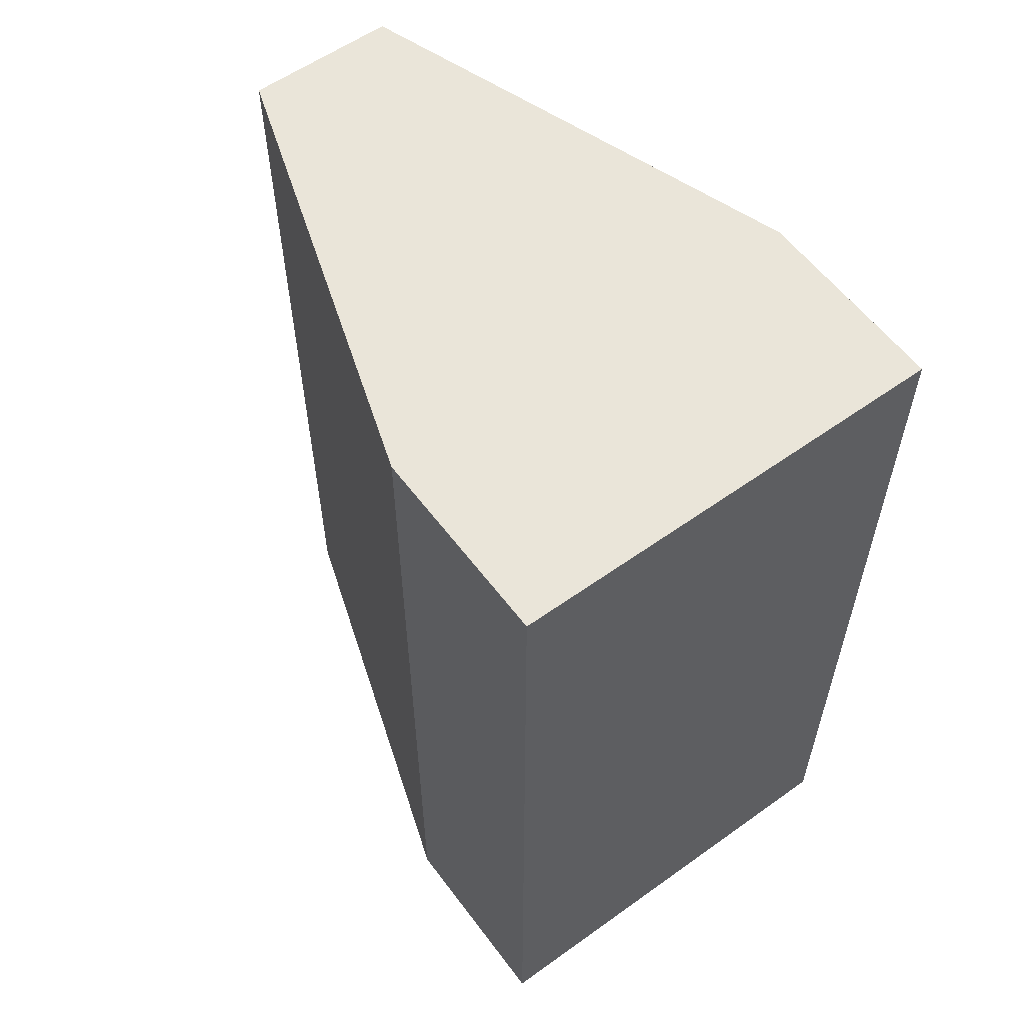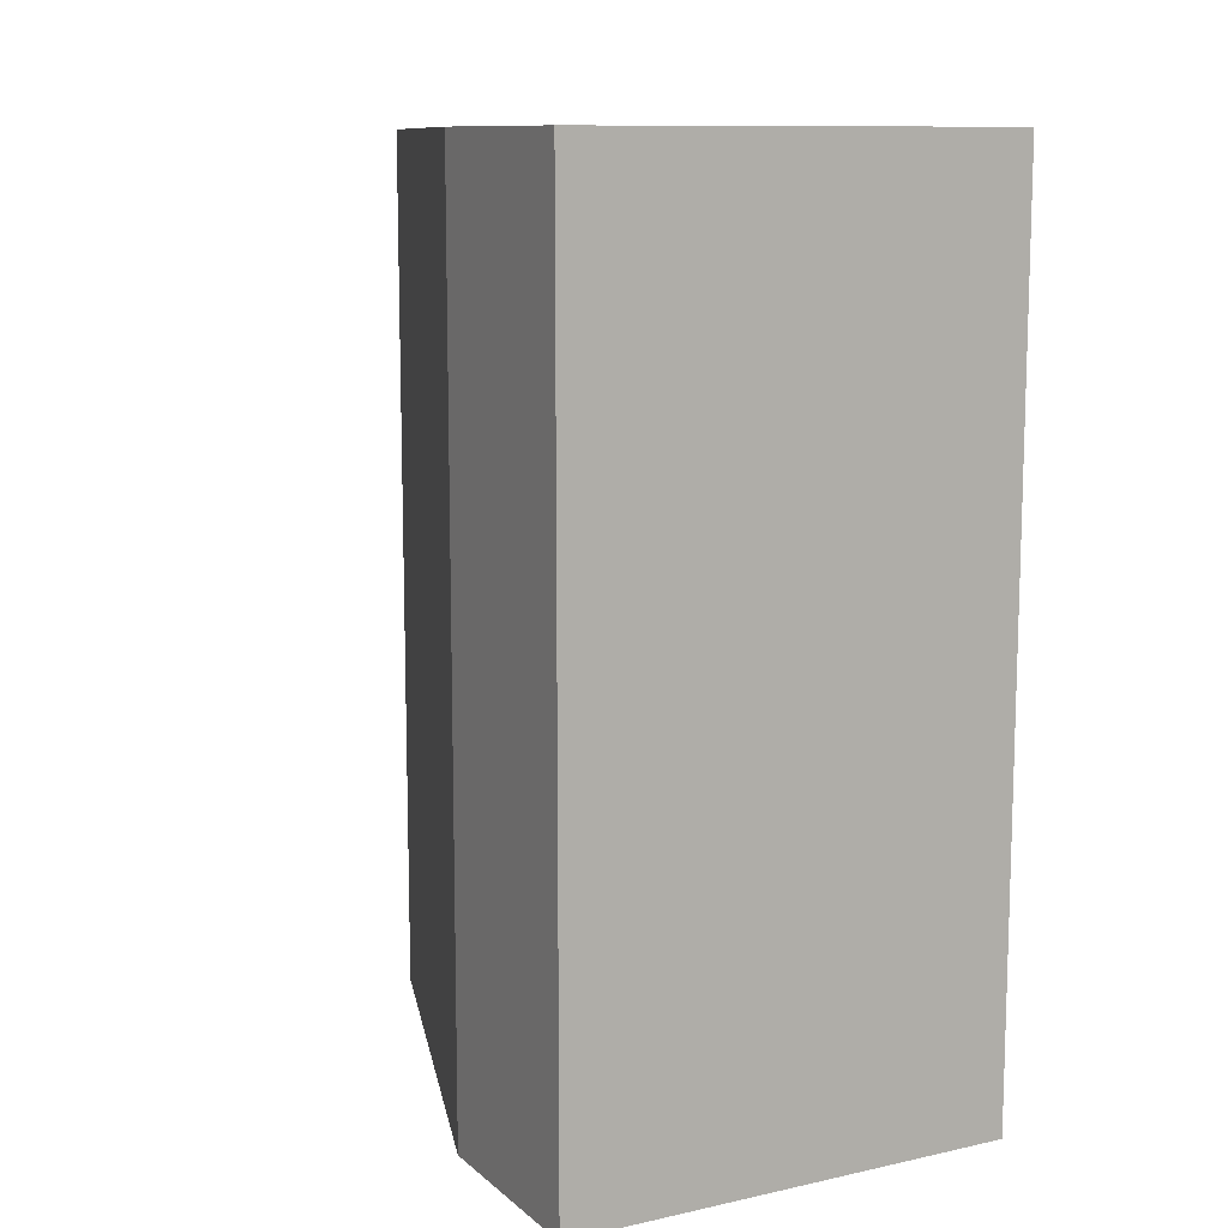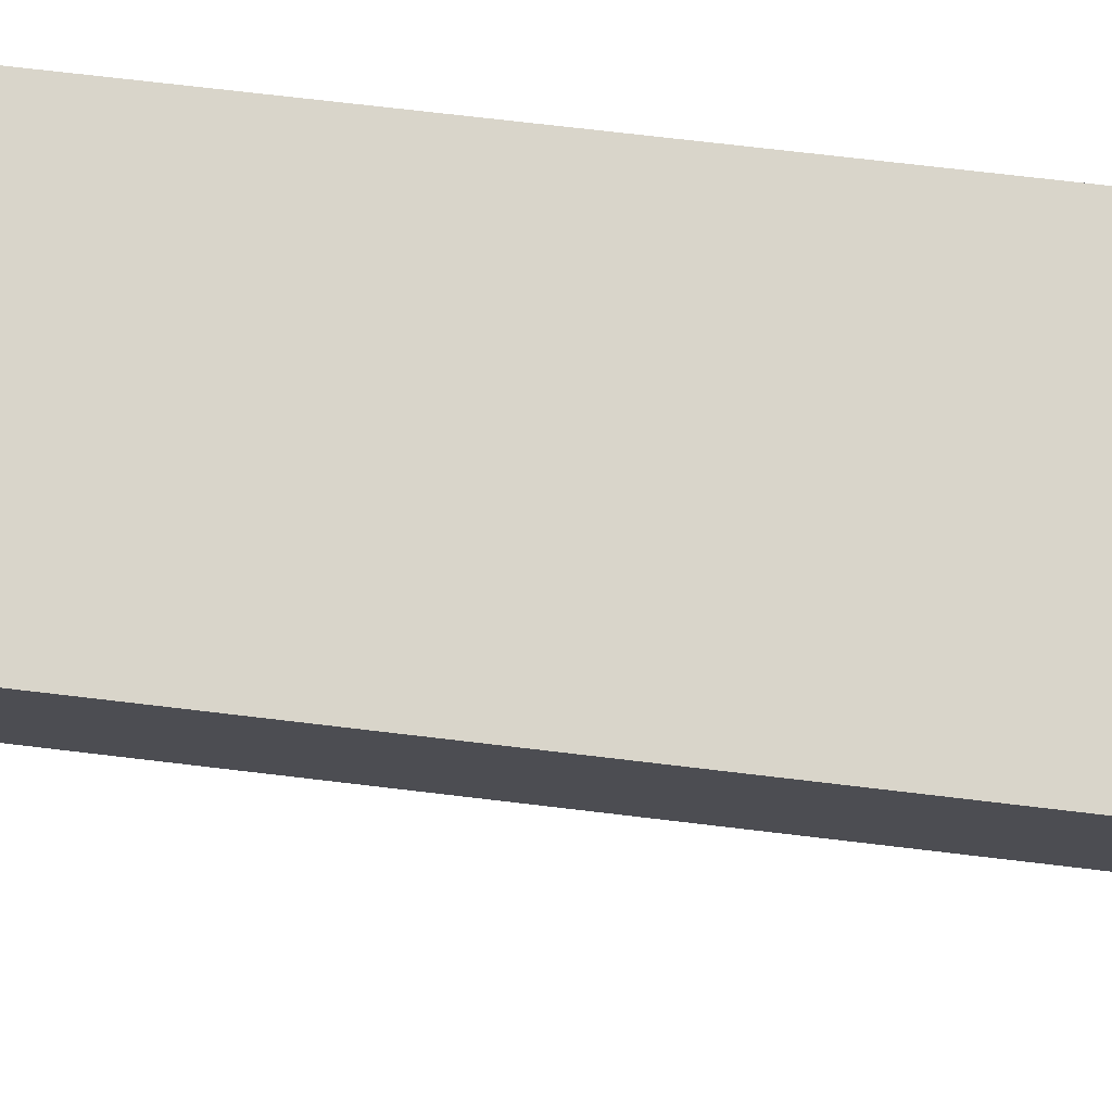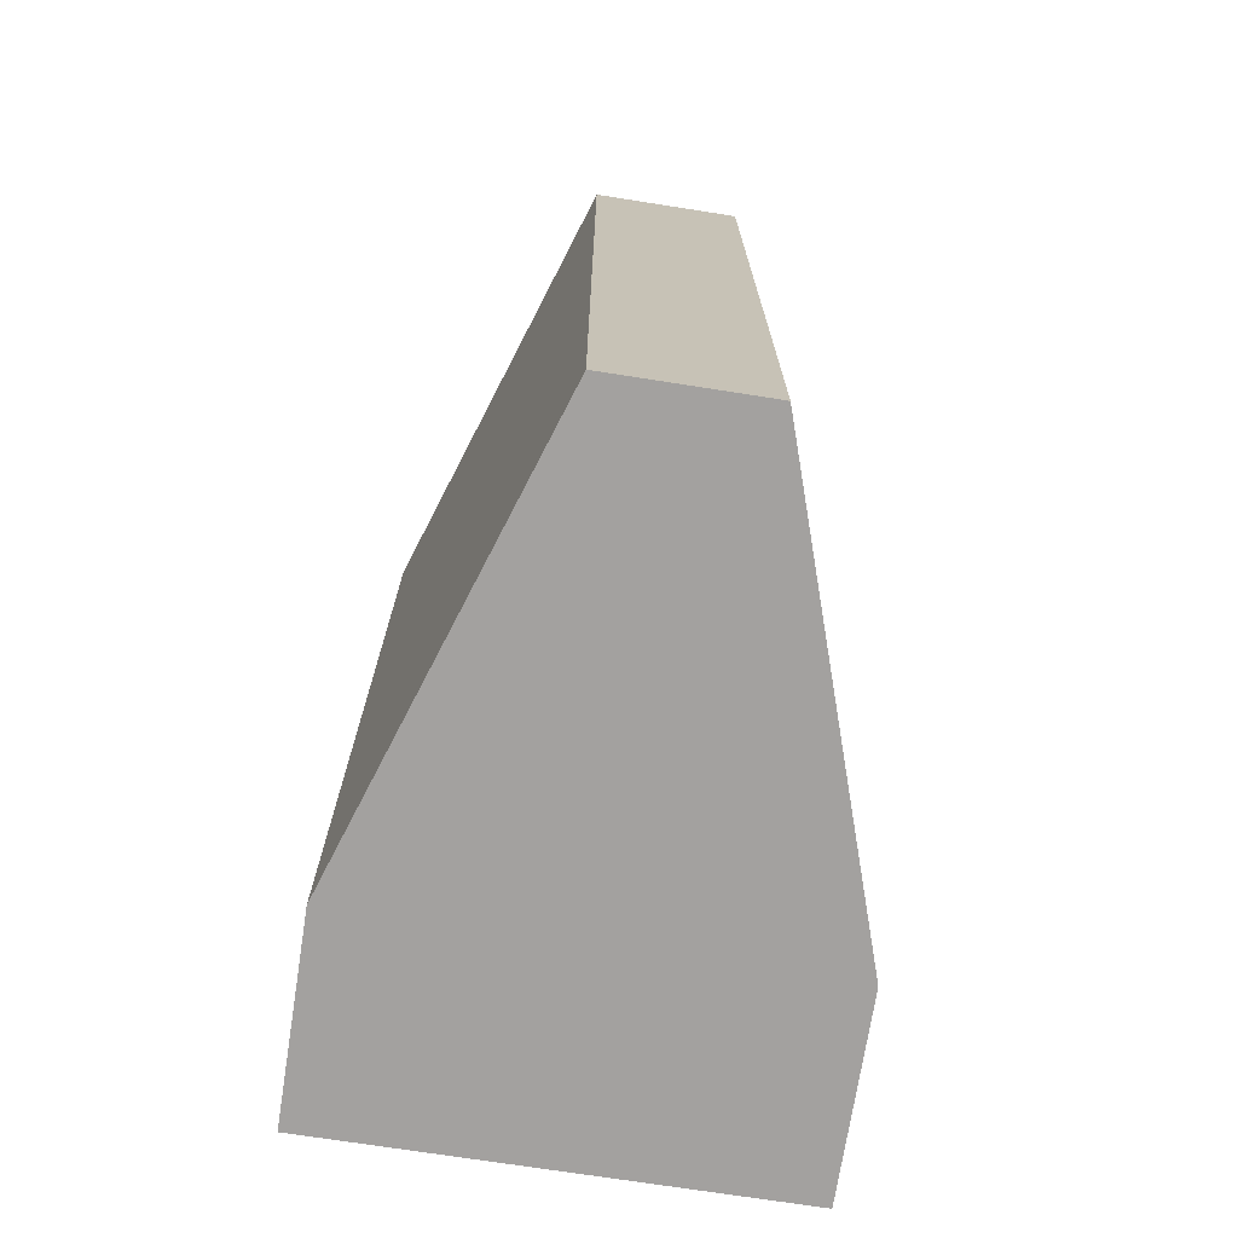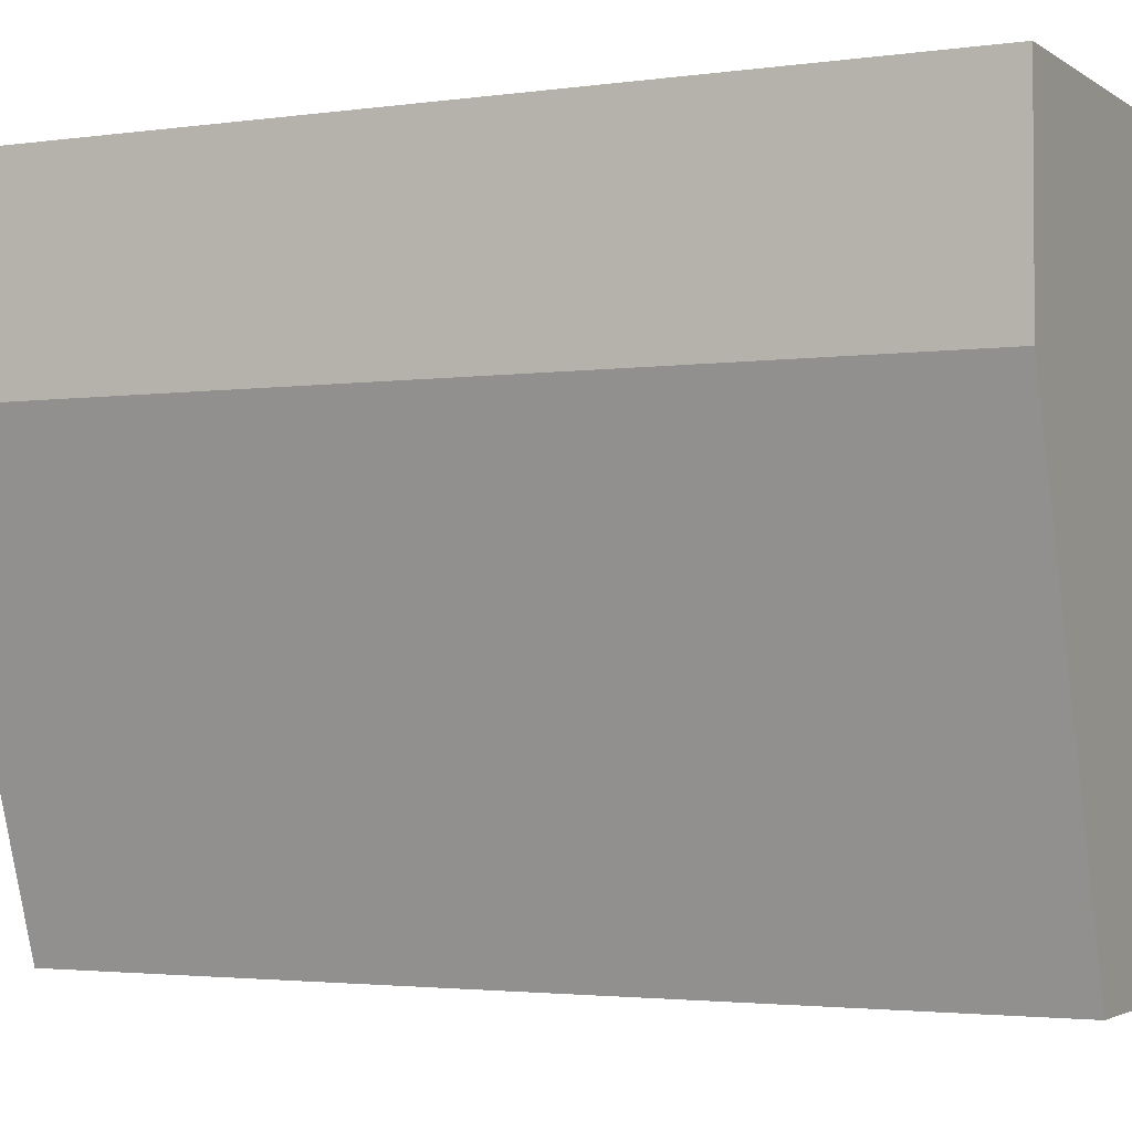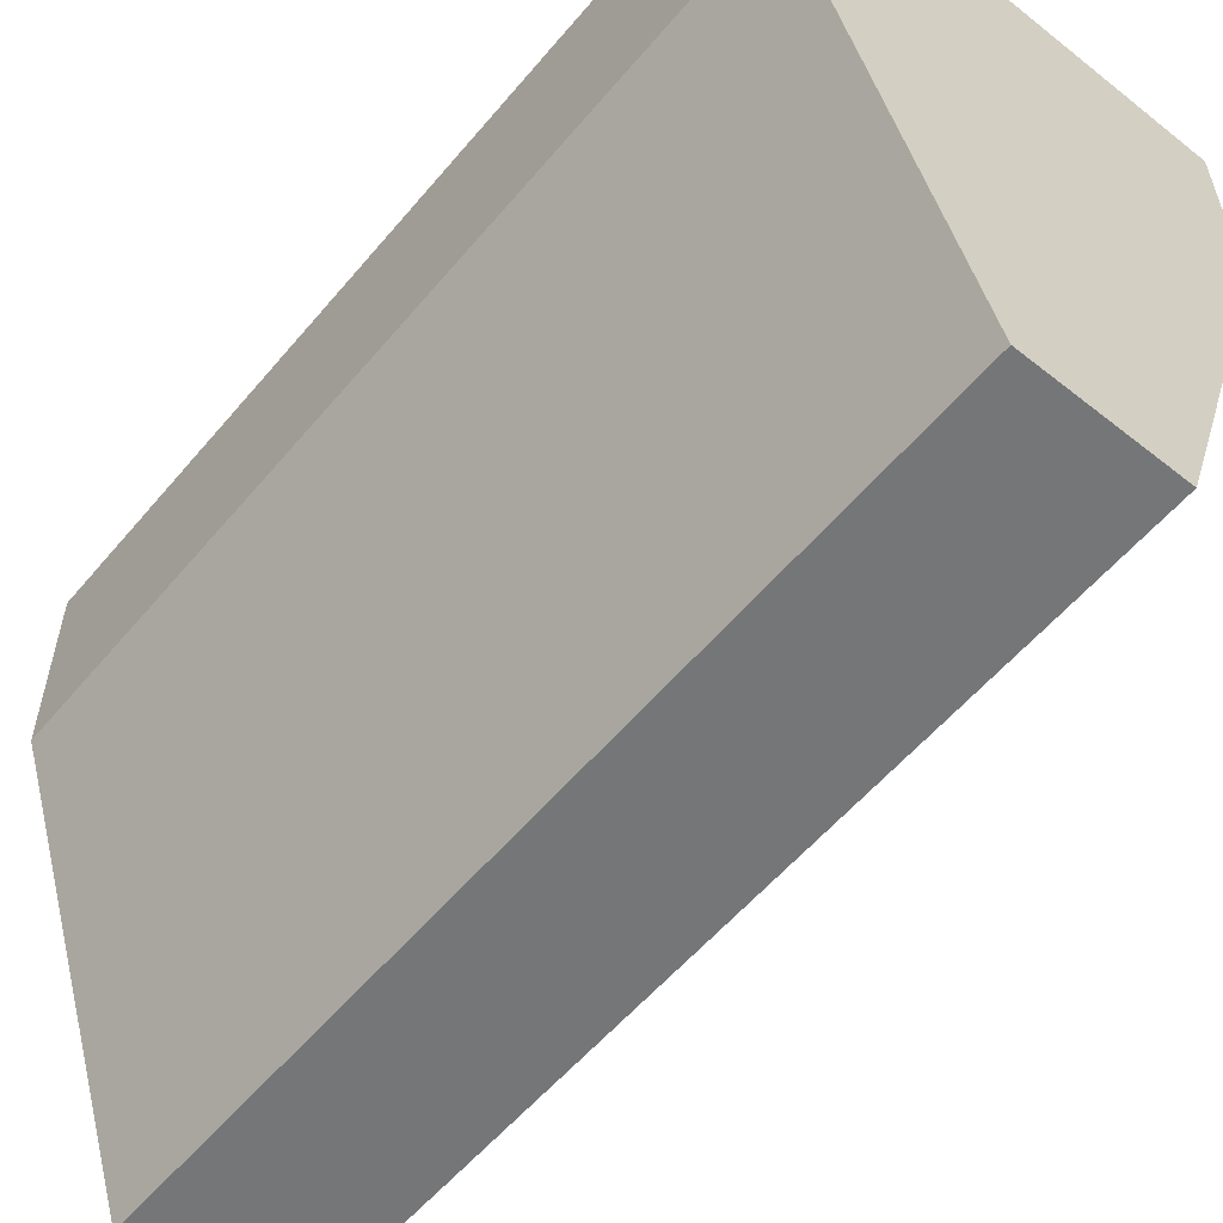
<metadata>
{"format":"obj","ext":"obj","renderer":"f3d","projection":"perspective","resolution":1024,"background":"white","views":[{"elev":58.0,"azim":-36.5,"up":"+Y"},{"elev":10.9,"azim":-28.2,"up":"+Y"},{"elev":74.4,"azim":96.7,"up":"+Z"},{"elev":-72.3,"azim":171.1,"up":"+Y"},{"elev":-2.6,"azim":-63.8,"up":"+Z"},{"elev":-56.8,"azim":-39.5,"up":"+Z"}]}
</metadata>
<code>
v 0.3175 0 0.2822
v 0.3175 0 0
v 0.3175 1.27 0
v 0.3175 1.27 0.2822
v -0.3175 0 0.2822
v 0.3175 0 0.2822
v 0.3175 1.27 0.2822
v -0.3175 1.27 0.2822
v -0.3175 0 0
v -0.3175 0 0.2822
v -0.3175 1.27 0.2822
v -0.3175 1.27 0
v -0.1058 0 -0.635
v -0.3175 0 0
v -0.3175 1.27 0
v -0.1058 1.27 -0.635
v 0.1058 0 -0.635
v -0.1058 0 -0.635
v -0.1058 1.27 -0.635
v 0.1058 1.27 -0.635
v 0.3175 0 0
v 0.1058 0 -0.635
v 0.1058 1.27 -0.635
v 0.3175 1.27 0
v 0.3175 1.27 0
v 0.1058 1.27 -0.635
v -0.1058 1.27 -0.635
v -0.3175 1.27 0
v -0.3175 1.27 0.2822
v 0.3175 1.27 0.2822
v 0.1058 0 -0.635
v 0.3175 0 0
v 0.3175 0 0.2822
v -0.3175 0 0.2822
v -0.3175 0 0
v -0.1058 0 -0.635
g 484893e6-e2c9-11ea-9cd0-54bf646e7e1f
f 1 2 4
f 4 2 3
g 484d9cfe-e2c9-11ea-883c-54bf646e7e1f
f 5 6 8
f 8 6 7
g 4864cea2-e2c9-11ea-968c-54bf646e7e1f
f 9 10 12
f 12 10 11
g 486a25fe-e2c9-11ea-9265-54bf646e7e1f
f 13 14 16
f 16 14 15
g 4870196e-e2c9-11ea-b25e-54bf646e7e1f
f 17 18 20
f 20 18 19
g 4875978a-e2c9-11ea-84dd-54bf646e7e1f
f 21 22 24
f 24 22 23
g 487ac7de-e2c9-11ea-913d-54bf646e7e1f
f 26 27 25
f 25 27 28
f 25 28 29
f 29 30 25
g 48806cf6-e2c9-11ea-ac11-54bf646e7e1f
f 36 31 35
f 35 31 32
f 35 32 34
f 34 32 33

</code>
